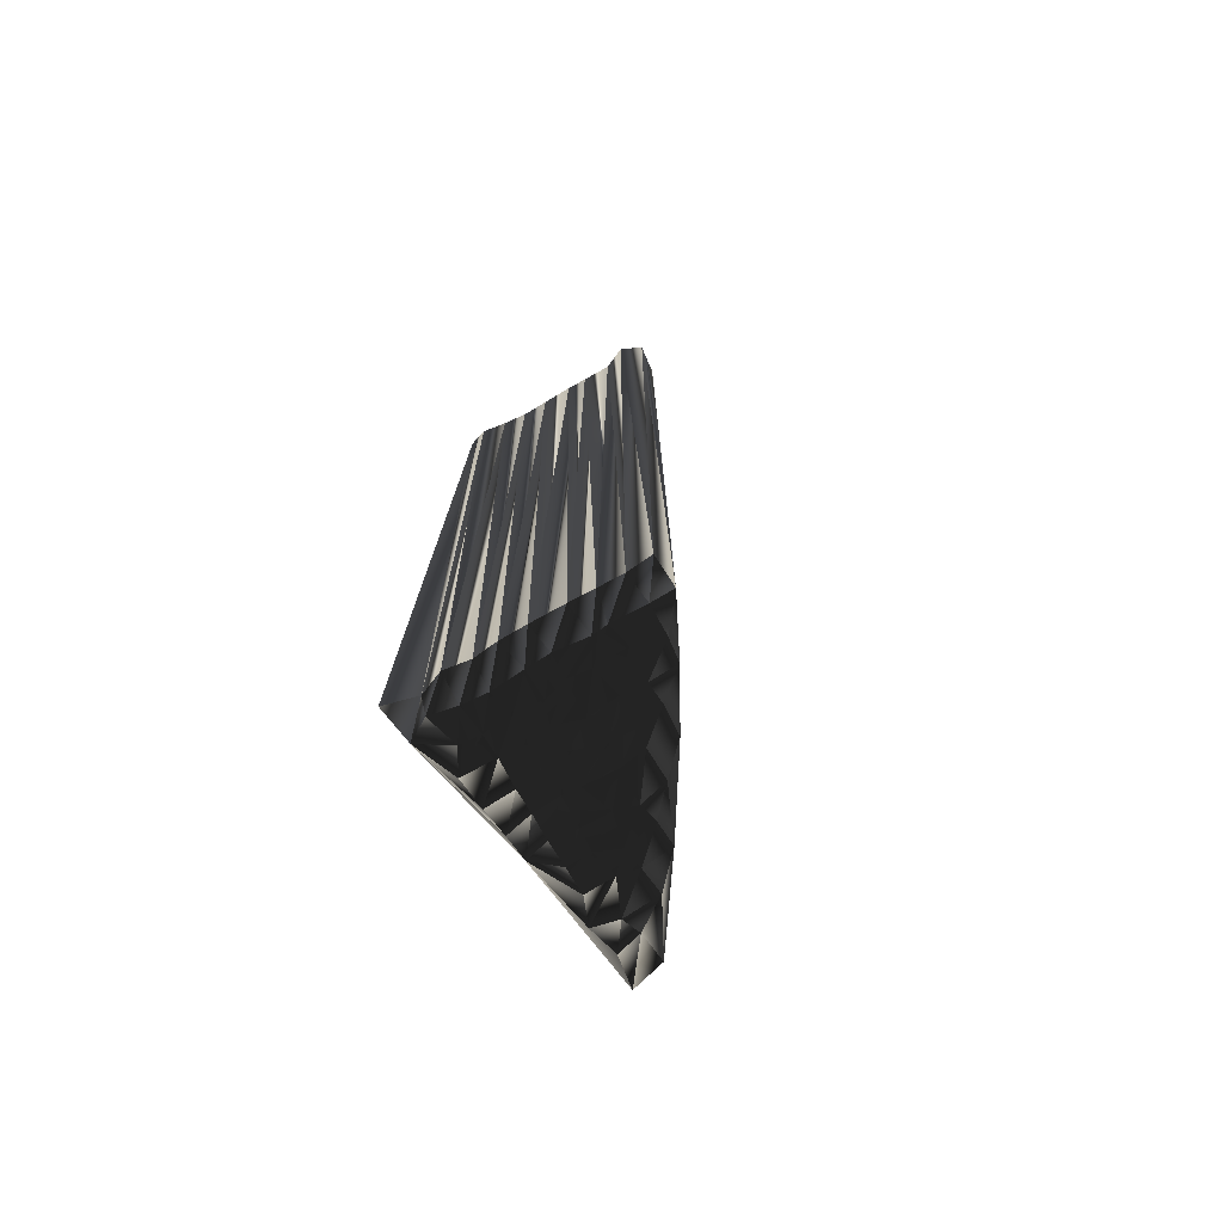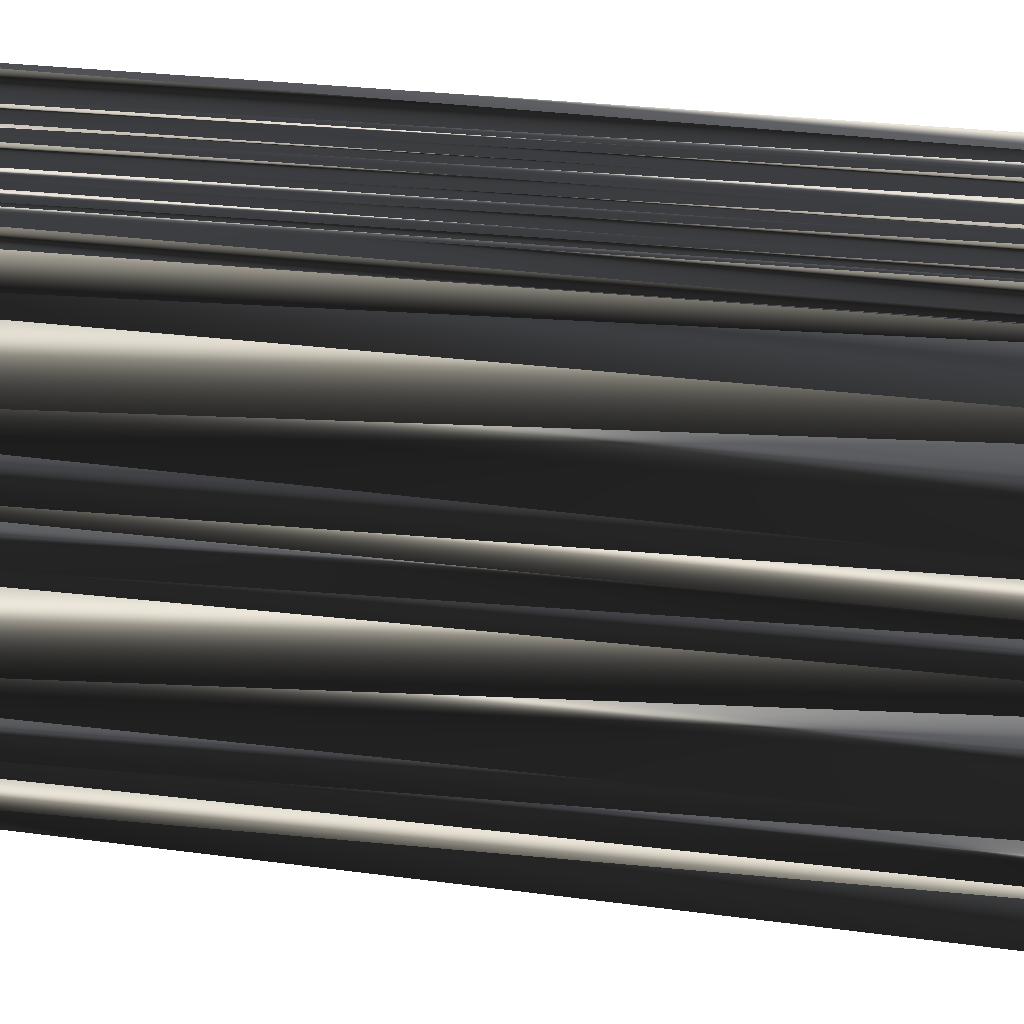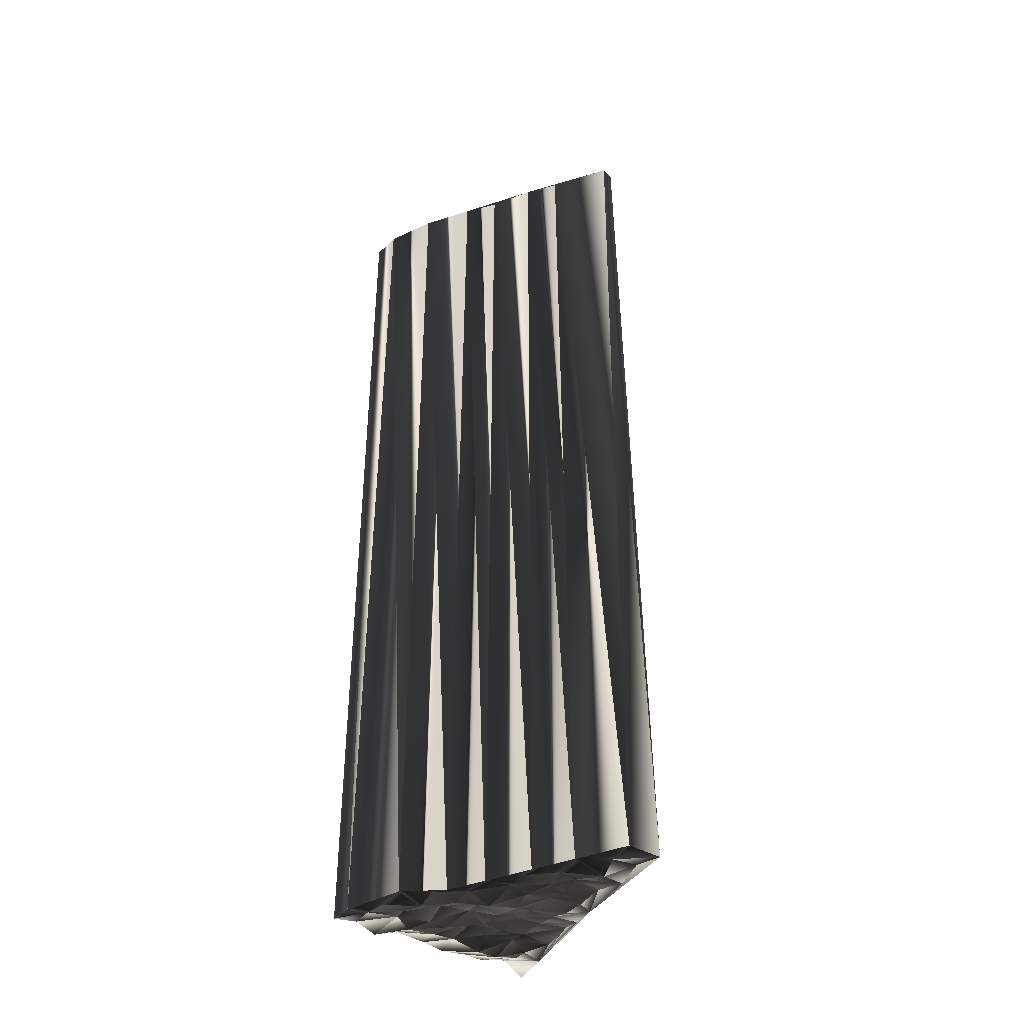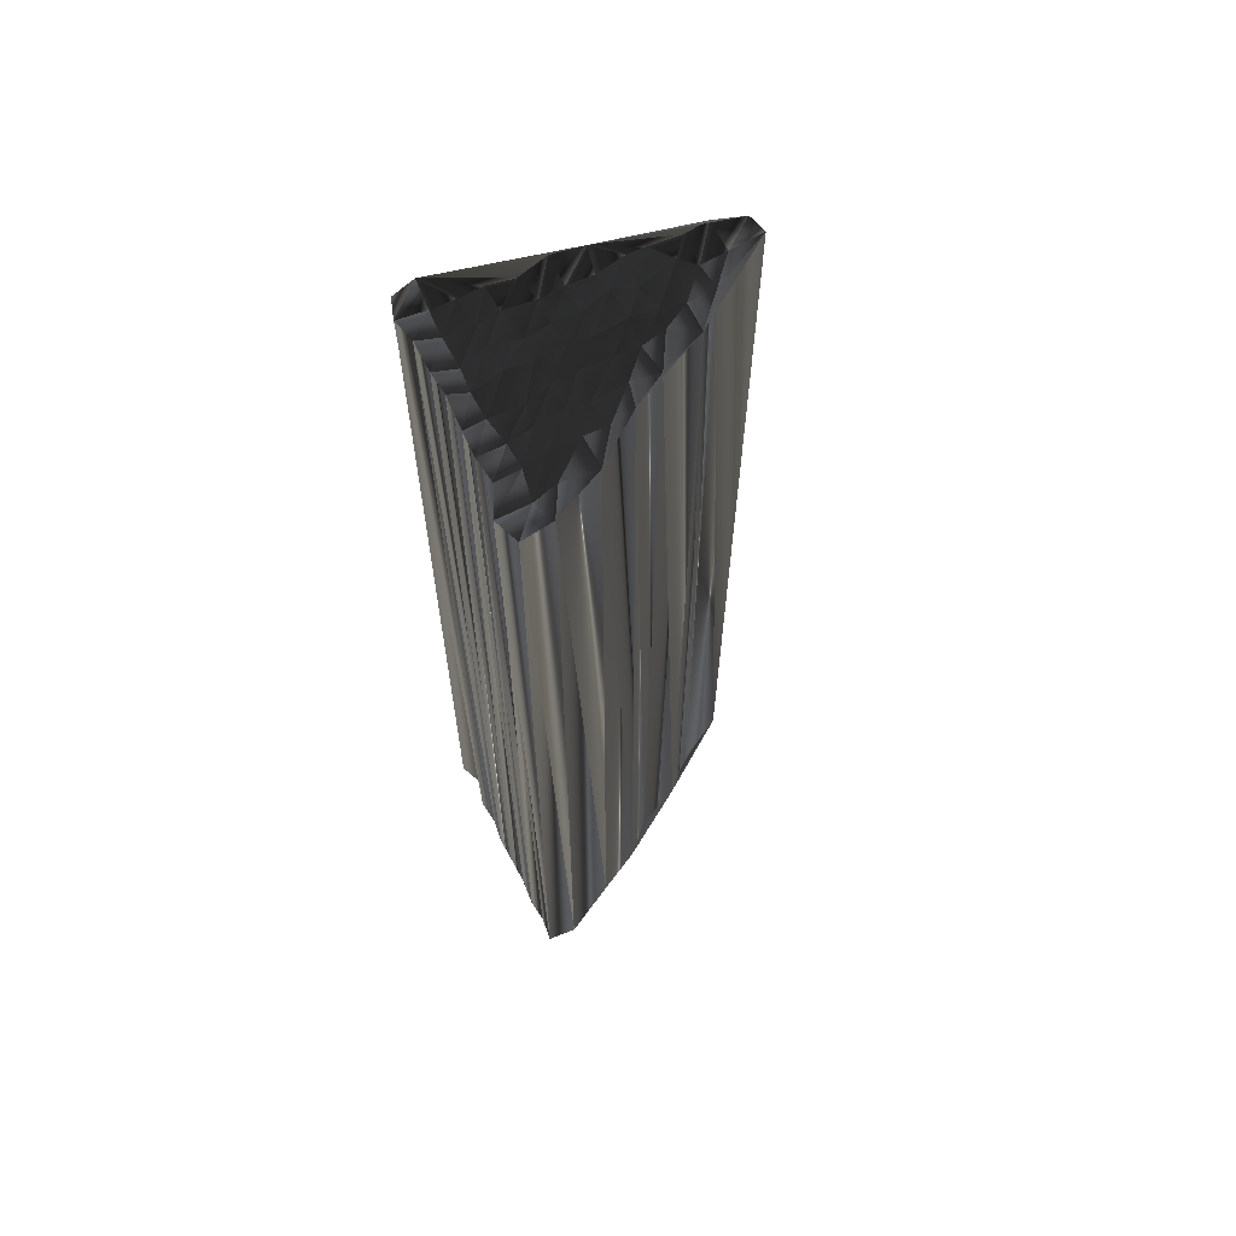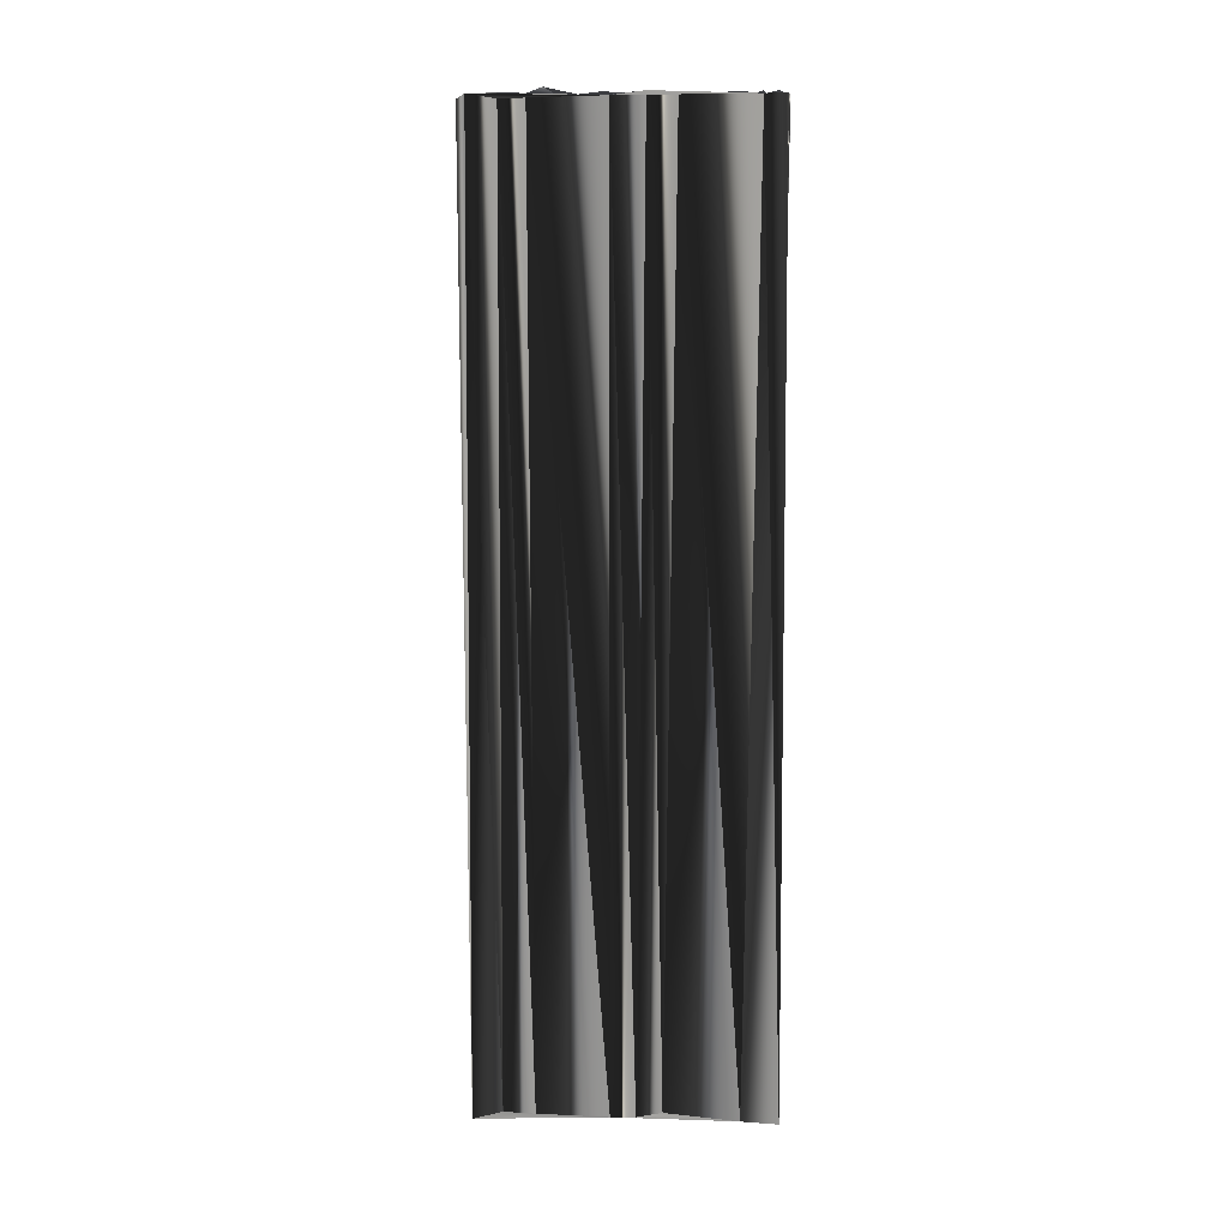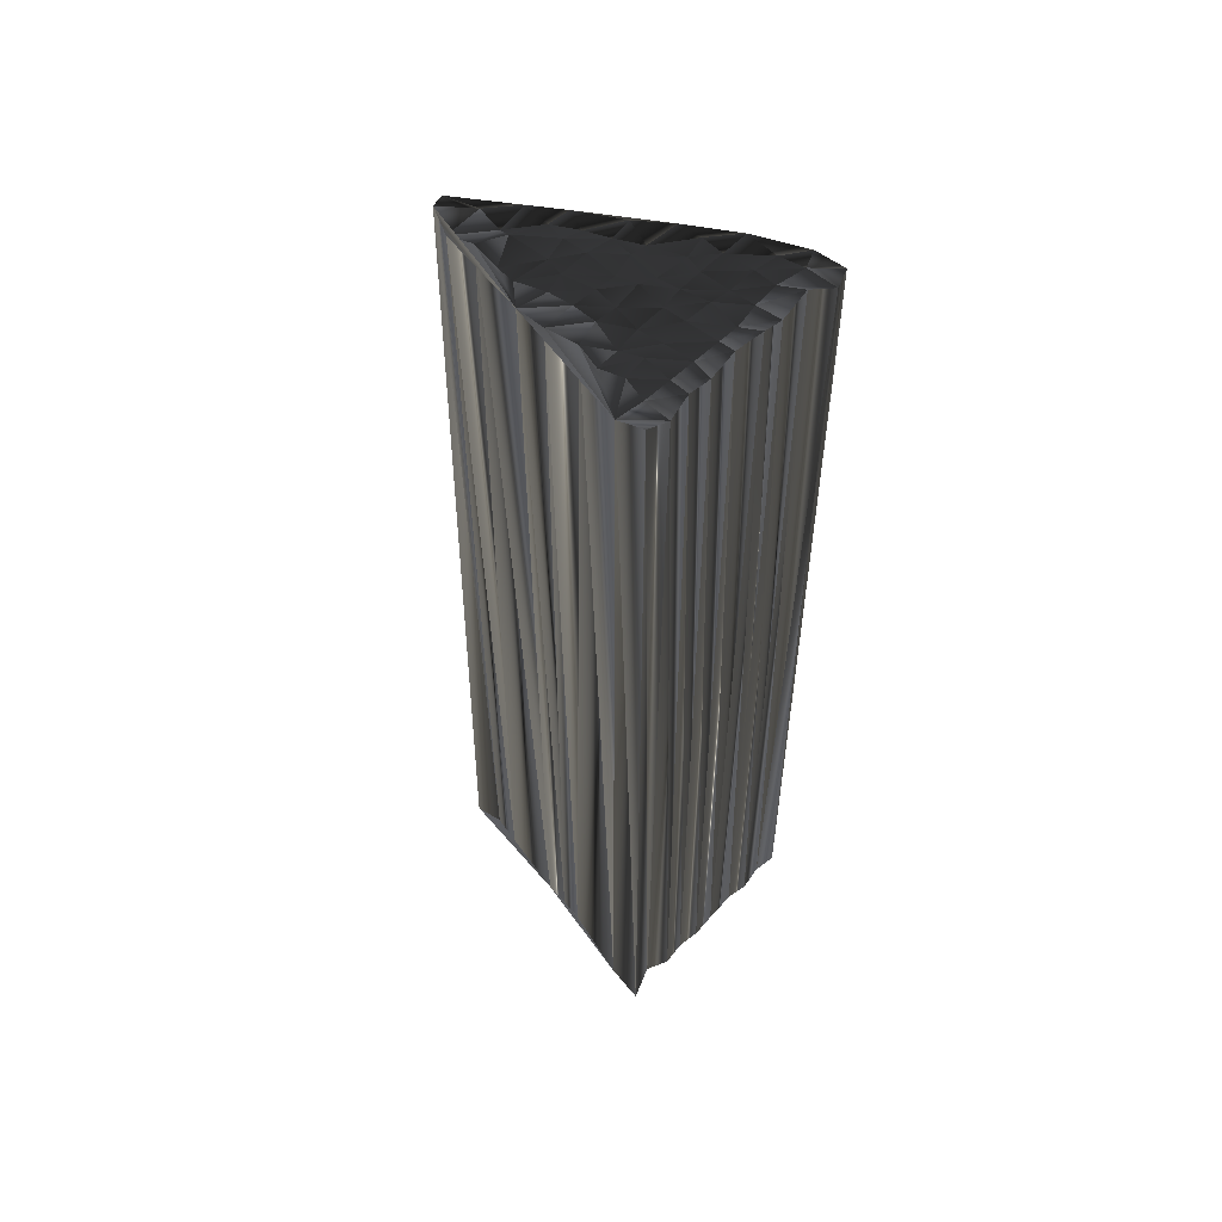
<metadata>
{"format":"obj","ext":"obj","renderer":"f3d","projection":"perspective","resolution":1024,"background":"white","views":[{"elev":-73.8,"azim":-150.7,"up":"+Z"},{"elev":21.9,"azim":103.4,"up":"+Y"},{"elev":-38.4,"azim":-35.7,"up":"+Z"},{"elev":64.4,"azim":-116.9,"up":"+Z"},{"elev":12.6,"azim":81.1,"up":"+Z"},{"elev":55.4,"azim":132.6,"up":"+Z"}]}
</metadata>
<code>
v 195 47.41 -0.06066
v 195 48.32 0.02112
v 195.8 45.75 0.1385
v 195.7 46.49 -0.03862
v 195.7 47.36 0.04318
v 195.8 48.24 0.1049
v 196.6 44.3 -0.1698
v 196.6 45.1 0.08332
v 196.6 45.78 -0.1179
v 196.6 46.69 0.07122
v 196.8 47.35 0.1988
v 196.5 48.3 -0.1176
v 197.4 43.44 -0.000134
v 197.4 44.37 0.06087
v 197.3 44.94 -0.1142
v 197.4 45.76 0.1078
v 197.5 46.67 -0.03343
v 197.2 47.38 -0.1155
v 197.3 48.25 0.17
v 198 41.95 -0.0321
v 198.1 42.64 0.07985
v 198.2 43.21 0.0402
v 198.2 44.32 -0.2442
v 198.1 44.92 0.02579
v 198.3 45.63 0.1672
v 198.2 46.74 -0.001839
v 198.2 47.44 0.02202
v 198.3 48.27 0.1053
v 198.9 40.96 0.1393
v 199 41.79 0.1019
v 199.1 42.47 -0.001712
v 198.9 43.41 -0.02559
v 199.2 44.3 -0.02373
v 199.1 45.18 0.03154
v 199.1 45.93 0.03179
v 198.9 46.47 0.2265
v 198.9 47.39 0.04229
v 199.1 48.28 0.00307
v 199.7 39.4 0.1809
v 199.8 40.32 0.1519
v 200 40.96 -0.09479
v 199.6 41.91 0.09417
v 199.8 42.73 0.02735
v 199.8 43.37 0.1075
v 199.7 44.31 0.04392
v 199.8 45.16 0.1393
v 199.7 45.81 -0.05977
v 199.6 46.64 0.0888
v 199.9 47.36 -0.1684
v 199.8 48.18 0.04992
v 200.7 39.19 0.01261
v 200.6 40.13 0.1216
v 200.8 41.1 -0.02495
v 200.5 41.91 -0.003279
v 200.5 42.77 -0.1358
v 200.5 43.55 -0.1277
v 200.5 44.25 0.04222
v 200.6 44.95 0.08371
v 200.5 45.83 0.05006
v 200.6 46.48 0.108
v 200.6 47.41 -0.1312
v 200.6 48.28 0.0953
v 201.3 43.3 0.03208
v 201.3 44.08 0.008728
v 201.5 44.86 0.1775
v 201.6 45.86 -0.01767
v 201.1 46.59 -0.1333
v 201.5 47.49 0.1233
v 201.3 47.97 0.1489
v 202.1 47.12 0.01166
v 202.2 48.29 -0.1076
v 195.1 47.22 29.91
v 195 48.17 29.87
v 195.8 45.68 29.95
v 195.9 46.74 29.98
v 195.7 47.48 29.95
v 195.7 48.46 29.95
v 196.8 44.32 30.1
v 196.7 45.01 30.02
v 196.7 45.71 29.99
v 196.7 46.65 30.03
v 196.6 47.3 29.93
v 196.4 48.1 30.21
v 197.4 43.29 29.98
v 197.6 44.06 29.81
v 197.4 45.18 30.02
v 197.5 45.72 30.01
v 197.5 46.6 29.93
v 197.4 47.32 29.86
v 197.3 48.14 29.93
v 198 41.89 29.85
v 198.4 42.68 29.97
v 198.2 43.44 30.06
v 198.3 44.13 30.03
v 198.4 45.04 29.94
v 198.3 45.74 30
v 198.1 46.51 29.94
v 198.2 47.45 29.85
v 198 48.13 30.08
v 198.8 41.12 30.08
v 198.8 41.91 29.97
v 199 42.55 30.02
v 199 43.36 30.12
v 199 44.3 29.98
v 199 45 30.17
v 199 45.82 29.99
v 199.1 46.57 30.11
v 198.9 47.5 29.99
v 199 48.08 30.17
v 199.8 39.24 29.89
v 199.7 40.38 30.07
v 199.7 41.1 29.87
v 199.9 41.64 30.23
v 199.7 42.75 30.01
v 199.9 43.38 30.11
v 199.7 44.3 30.05
v 199.8 45.02 30.01
v 199.8 45.71 29.78
v 199.9 46.62 30.04
v 199.7 47.41 29.86
v 199.9 48.09 29.93
v 200.4 39.44 30.03
v 200.8 40.29 29.89
v 200.6 41.09 30.04
v 200.7 42 29.95
v 200.7 42.57 29.92
v 200.5 43.49 30.02
v 200.5 44.28 30.12
v 200.5 45 30.07
v 200.7 45.9 29.89
v 200.5 46.58 30.02
v 200.6 47.45 29.98
v 200.7 48.13 30.14
v 201.4 43.27 29.98
v 201.5 44.27 30.11
v 201.2 45.2 30.04
v 201.4 45.95 29.97
v 201.3 46.73 30.11
v 201.4 47.4 29.95
v 201.5 48.27 30
v 202.3 47.33 30.02
v 202.1 48.07 30.05
f 22 14 13
f 22 23 14
f 26 36 27
f 23 15 14
f 67 60 66
f 16 17 10
f 14 8 7
f 17 26 18
f 10 11 5
f 35 36 26
f 9 16 10
f 30 31 21
f 36 37 27
f 5 6 2
f 37 49 38
f 66 60 59
f 49 50 38
f 59 48 47
f 61 60 67
f 45 56 57
f 34 25 24
f 29 30 20
f 21 31 22
f 20 21 13
f 58 59 47
f 35 34 46
f 32 43 44
f 8 3 7
f 52 41 40
f 13 7 20
f 29 20 39
f 33 24 23
f 22 13 21
f 41 30 29
f 33 44 45
f 30 21 20
f 54 42 53
f 31 32 22
f 33 34 24
f 16 15 24
f 44 43 55
f 32 33 23
f 33 45 34
f 34 35 25
f 13 14 7
f 9 4 3
f 8 9 3
f 24 25 16
f 15 8 14
f 22 32 23
f 23 24 15
f 4 1 3
f 10 5 4
f 4 5 1
f 8 15 9
f 9 10 4
f 11 18 12
f 5 2 1
f 5 11 6
f 18 27 19
f 12 18 19
f 19 27 28
f 28 27 37
f 36 48 37
f 37 38 28
f 10 17 11
f 11 12 6
f 9 15 16
f 18 26 27
f 16 25 17
f 17 18 11
f 17 25 26
f 26 25 35
f 33 32 44
f 46 58 47
f 36 35 47
f 47 35 46
f 60 49 48
f 60 48 59
f 36 47 48
f 49 60 61
f 37 48 49
f 49 61 50
f 61 62 50
f 61 67 68
f 62 61 68
f 69 68 70
f 70 67 66
f 46 45 57
f 58 65 59
f 70 66 65
f 65 66 59
f 69 62 68
f 68 67 70
f 71 69 70
f 43 54 55
f 58 57 64
f 70 64 63
f 63 52 51
f 70 65 64
f 64 65 58
f 32 31 43
f 56 55 63
f 46 34 45
f 64 57 63
f 45 44 56
f 56 44 55
f 58 46 57
f 57 56 63
f 51 40 39
f 39 40 29
f 42 54 43
f 41 29 40
f 31 30 42
f 42 30 41
f 43 31 42
f 42 41 53
f 52 40 51
f 63 53 52
f 52 53 41
f 53 63 54
f 54 63 55
f 85 93 84
f 94 93 85
f 107 97 98
f 86 94 85
f 131 138 137
f 88 87 81
f 79 85 78
f 97 88 89
f 82 81 76
f 107 106 97
f 87 80 81
f 102 101 92
f 108 107 98
f 77 76 73
f 120 108 109
f 131 137 130
f 121 120 109
f 119 130 118
f 131 132 138
f 127 116 128
f 96 105 95
f 101 100 91
f 102 92 93
f 92 91 84
f 130 129 118
f 105 106 117
f 114 103 115
f 74 79 78
f 112 123 111
f 78 84 91
f 91 100 110
f 95 104 94
f 84 93 92
f 101 112 100
f 115 104 116
f 92 101 91
f 113 125 124
f 103 102 93
f 105 104 95
f 86 87 95
f 114 115 126
f 104 103 94
f 116 104 105
f 106 105 96
f 85 84 78
f 75 80 74
f 80 79 74
f 96 95 87
f 79 86 85
f 103 93 94
f 95 94 86
f 72 75 74
f 76 81 75
f 76 75 72
f 86 79 80
f 81 80 75
f 89 82 83
f 73 76 72
f 82 76 77
f 98 89 90
f 89 83 90
f 98 90 99
f 98 99 108
f 119 107 108
f 109 108 99
f 88 81 82
f 83 82 77
f 86 80 87
f 97 89 98
f 96 87 88
f 89 88 82
f 96 88 97
f 96 97 106
f 103 104 115
f 129 117 118
f 106 107 118
f 106 118 117
f 120 131 119
f 119 131 130
f 118 107 119
f 131 120 132
f 119 108 120
f 132 120 121
f 133 132 121
f 138 132 139
f 132 133 139
f 139 140 141
f 138 141 137
f 116 117 128
f 136 129 130
f 137 141 136
f 137 136 130
f 133 140 139
f 138 139 141
f 140 142 141
f 125 114 126
f 128 129 135
f 135 141 134
f 123 134 122
f 136 141 135
f 136 135 129
f 102 103 114
f 126 127 134
f 105 117 116
f 128 135 134
f 115 116 127
f 115 127 126
f 117 129 128
f 127 128 134
f 111 122 110
f 111 110 100
f 125 113 114
f 100 112 111
f 101 102 113
f 101 113 112
f 102 114 113
f 112 113 124
f 111 123 122
f 124 134 123
f 124 123 112
f 134 124 125
f 134 125 126
f 1 72 3
f 3 74 72
f 3 74 7
f 7 78 74
f 7 78 13
f 13 84 78
f 13 84 20
f 20 91 84
f 20 91 29
f 29 100 91
f 29 100 39
f 39 110 100
f 39 110 51
f 51 122 110
f 51 122 52
f 52 123 122
f 52 123 53
f 53 124 123
f 53 124 63
f 63 134 124
f 63 134 64
f 64 135 134
f 64 135 65
f 65 136 135
f 65 136 70
f 70 141 136
f 70 141 71
f 71 142 141
f 71 142 69
f 69 140 142
f 69 140 62
f 62 133 140
f 62 133 50
f 50 121 133
f 50 121 38
f 38 109 121
f 38 109 28
f 28 99 109
f 28 99 19
f 19 90 99
f 19 90 12
f 12 83 90
f 12 83 6
f 6 77 83
f 6 77 2
f 2 73 77
f 2 73 1
f 1 72 73

</code>
